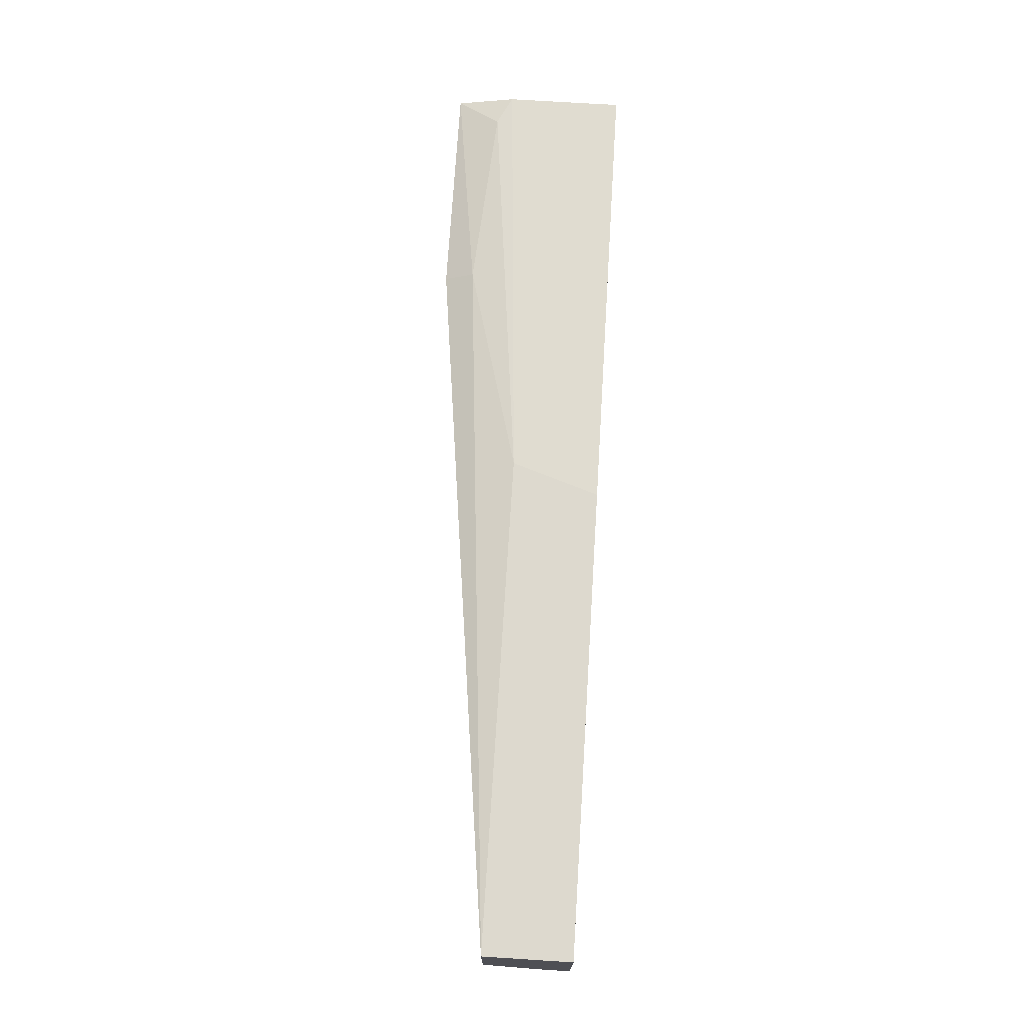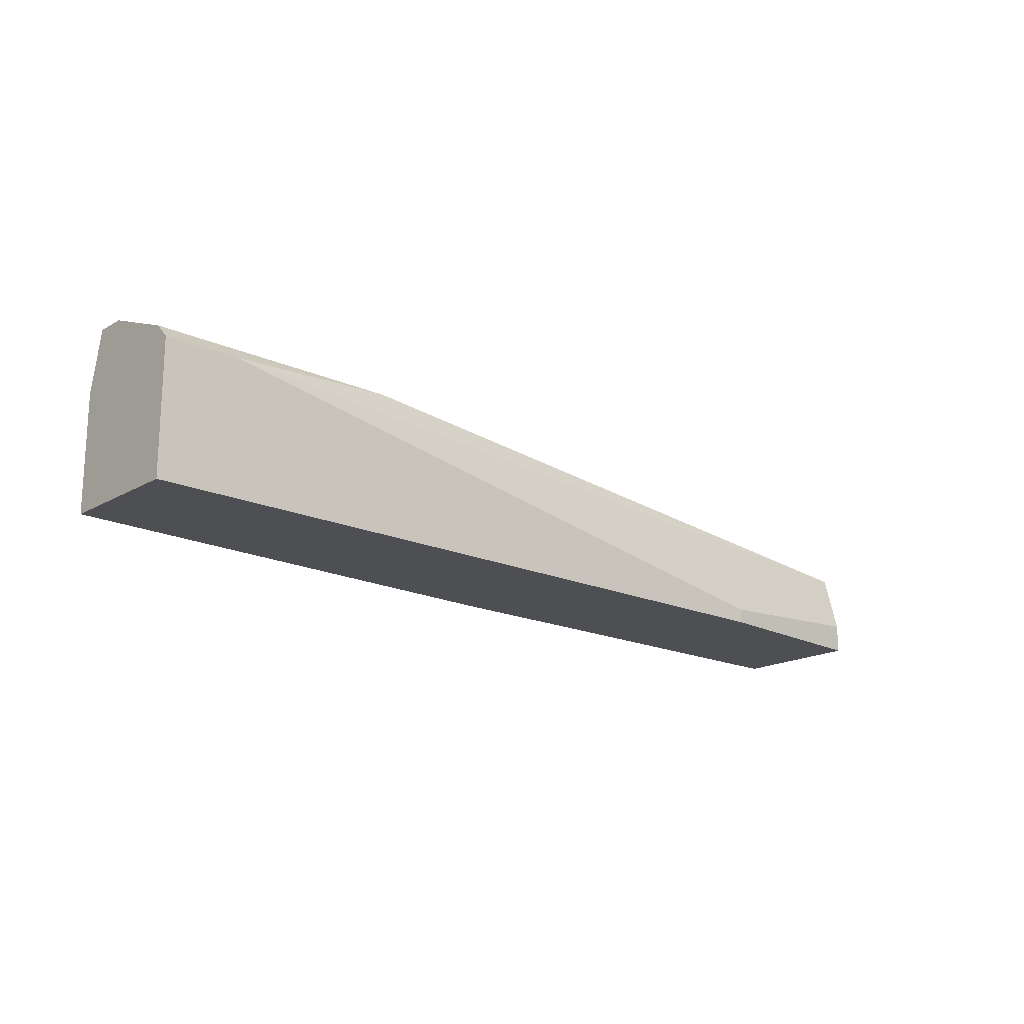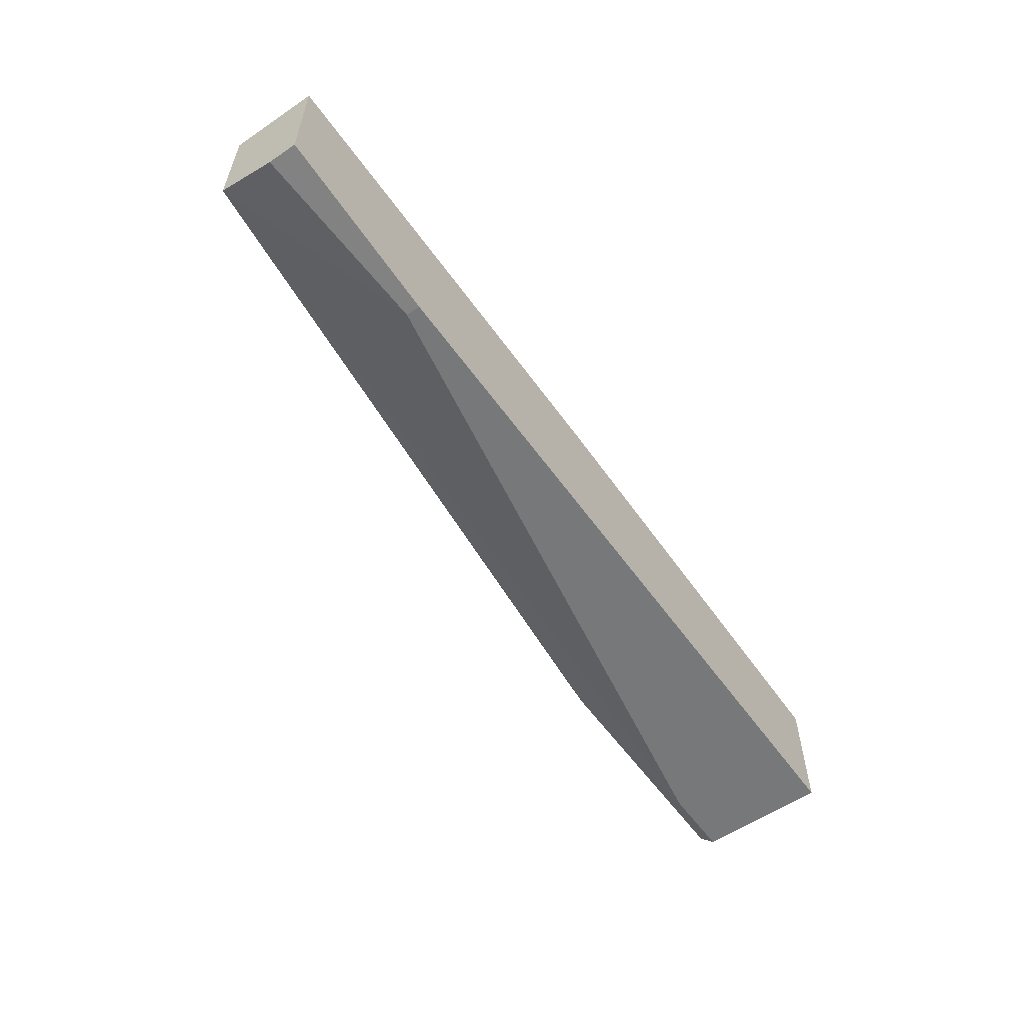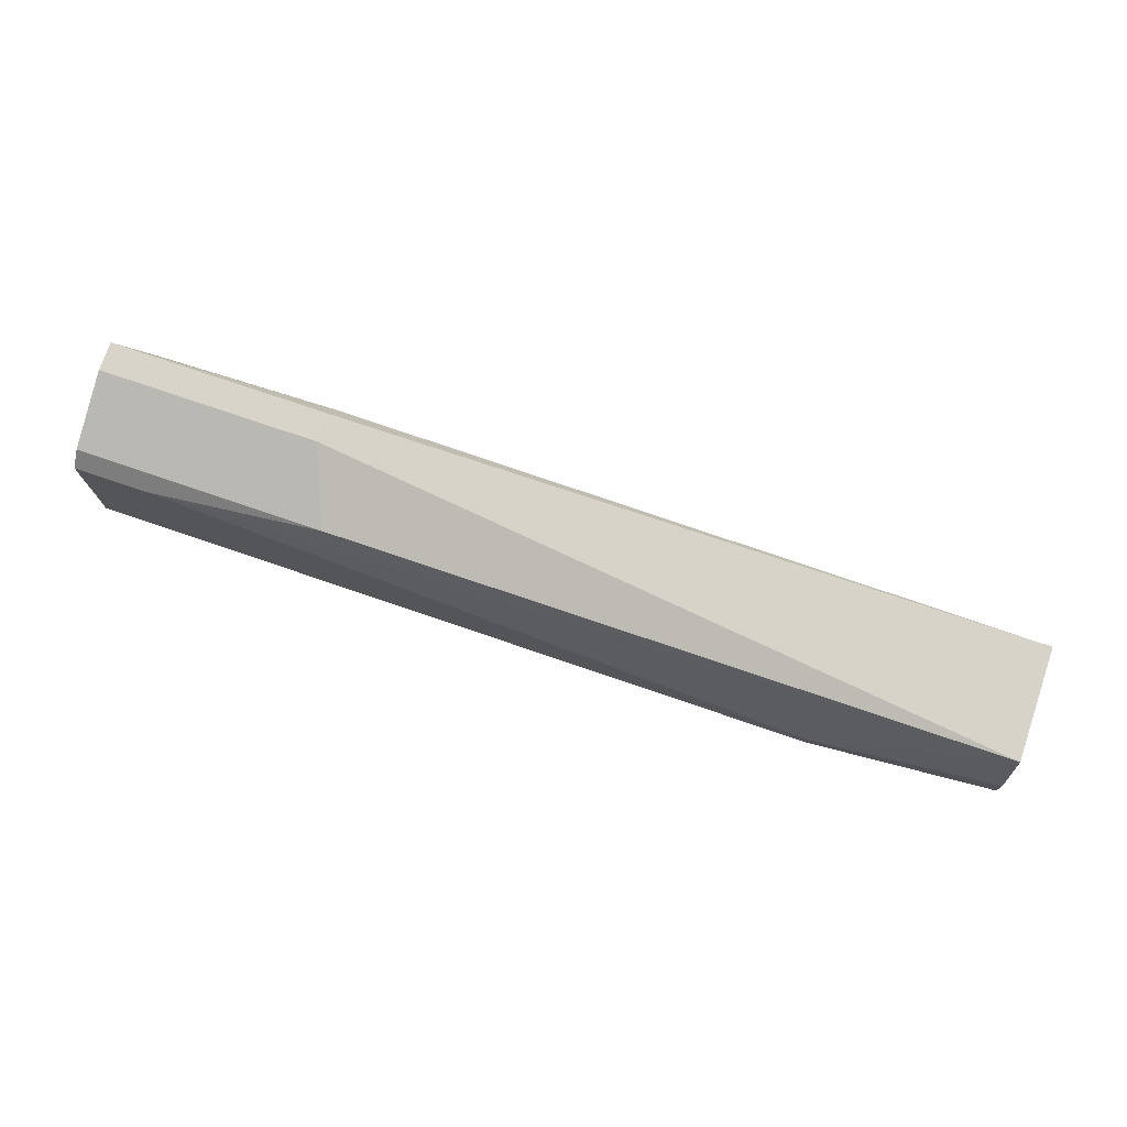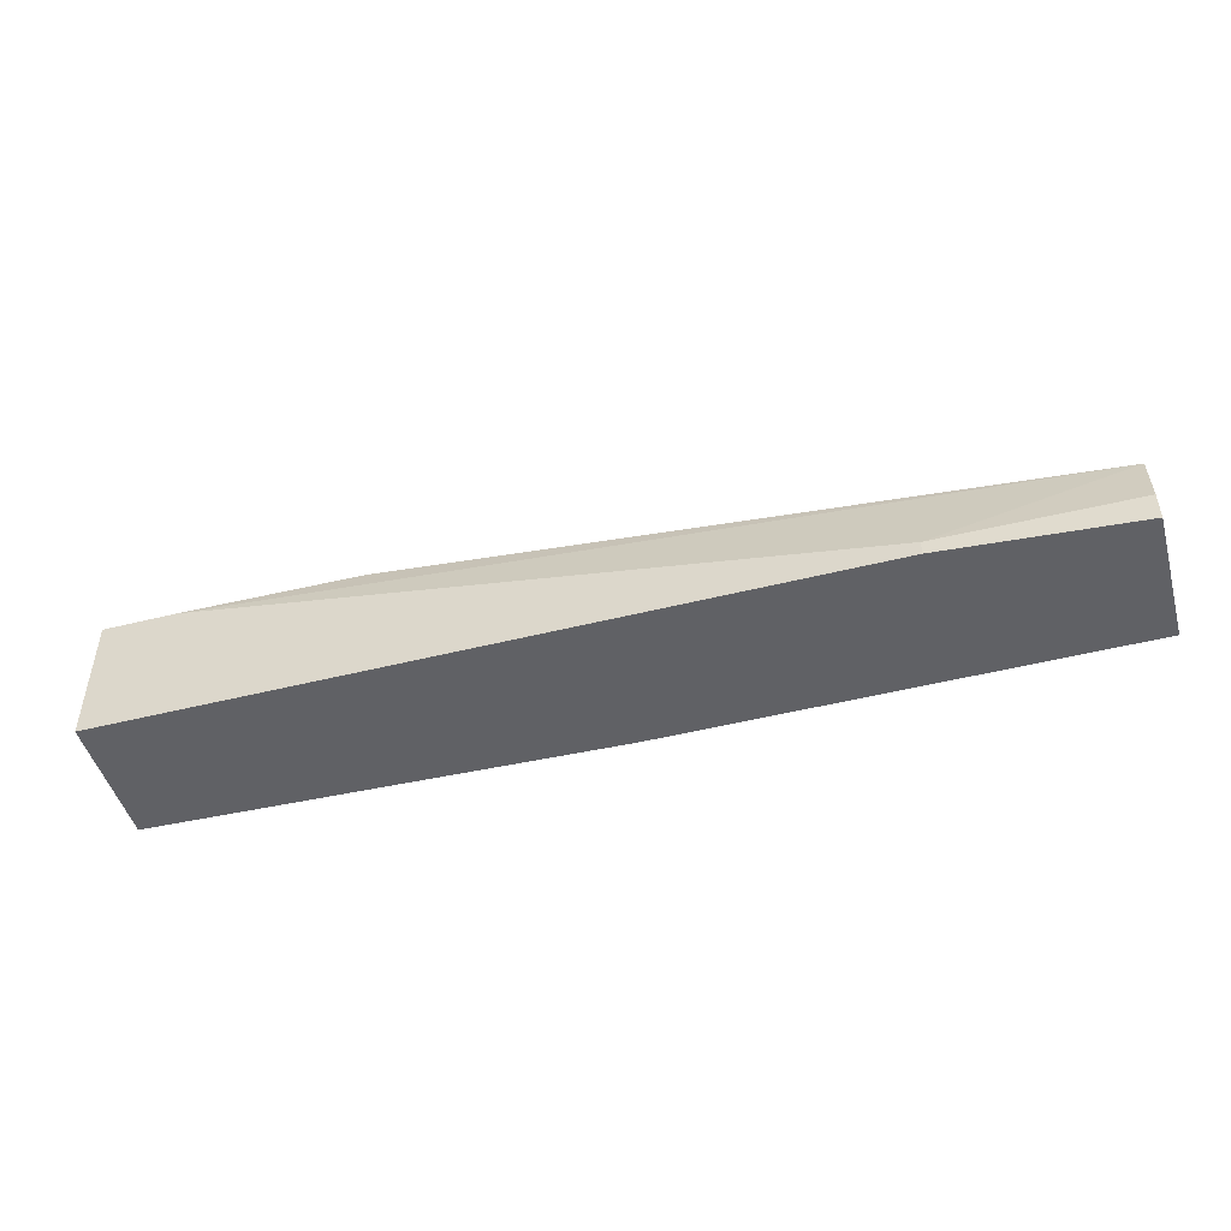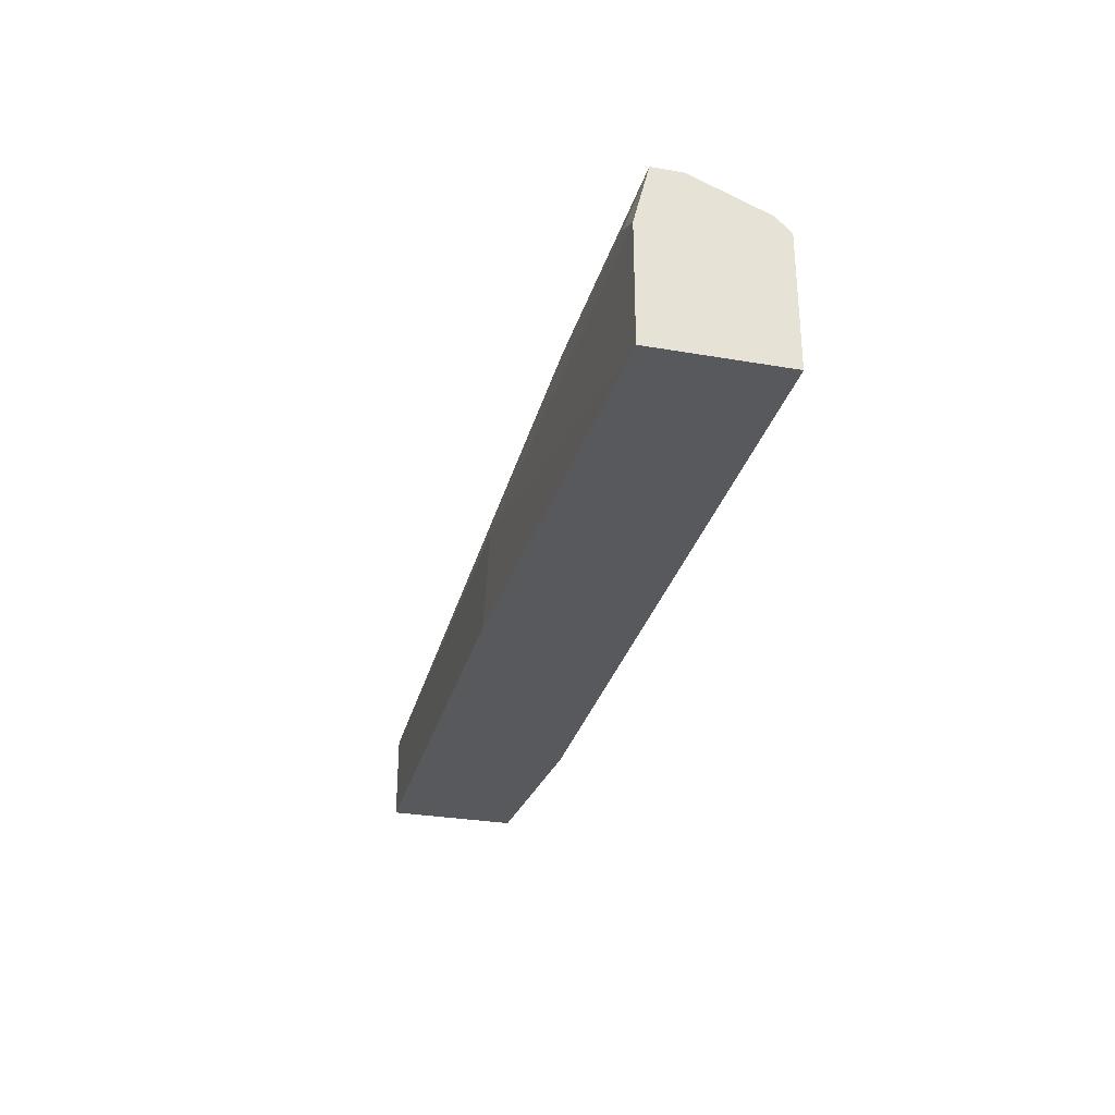
<metadata>
{"format":"obj","ext":"obj","renderer":"f3d","projection":"perspective","resolution":1024,"background":"white","views":[{"elev":71.7,"azim":-86.4,"up":"+Z"},{"elev":-17.8,"azim":138.4,"up":"+Y"},{"elev":-57.4,"azim":-54.9,"up":"+Z"},{"elev":74.9,"azim":-161.1,"up":"+Y"},{"elev":-48.0,"azim":-164.2,"up":"+Y"},{"elev":-29.9,"azim":75.8,"up":"+Y"}]}
</metadata>
<code>
v 0.02778 0.007032 0.02403
v -0.01494 0.0097 0.01202
v -0.01494 0.01504 0.01336
v -0.01494 0.01504 0.02403
v -0.01494 0.007032 0.02403
v -0.01494 0.007032 0.01202
v 0.05046 0.02304 0.01869
v 0.05046 0.02304 0.02136
v 0.05046 0.02037 0.0227
v 0.07049 0.01904 0.01069
v 0.07049 0.02304 0.01869
v 0.07049 0.02304 0.02136
v 0.07049 0.02037 0.01202
v 0.07049 0.0177 0.0227
v 0.07049 0.007032 0.01069
v 0.07049 0.007032 0.0227
v 0.0638 0.01904 0.01069
v 0.002423 0.007032 0.01069
v 0.002423 0.008366 0.01069
v 0.04779 0.02037 0.01202
v 0.03044 0.01504 0.02403
v 0.0678 0.01904 0.0227
f 12 9 22
f 11 12 16
f 11 16 15
f 16 18 15
f 18 16 5
f 5 4 3
f 15 18 10
f 11 15 10
f 12 11 7
f 11 20 7
f 3 4 7
f 20 3 7
f 4 5 21
f 18 5 6
f 5 3 6
f 16 12 14
f 21 16 14
f 5 16 1
f 16 21 1
f 21 5 1
f 12 7 8
f 7 4 8
f 10 18 19
f 18 6 19
f 4 21 9
f 12 8 9
f 8 4 9
f 3 20 17
f 20 10 17
f 19 3 17
f 10 19 17
f 20 11 13
f 10 20 13
f 11 10 13
f 6 3 2
f 3 19 2
f 19 6 2
f 14 12 22
f 21 14 22
f 9 21 22

</code>
